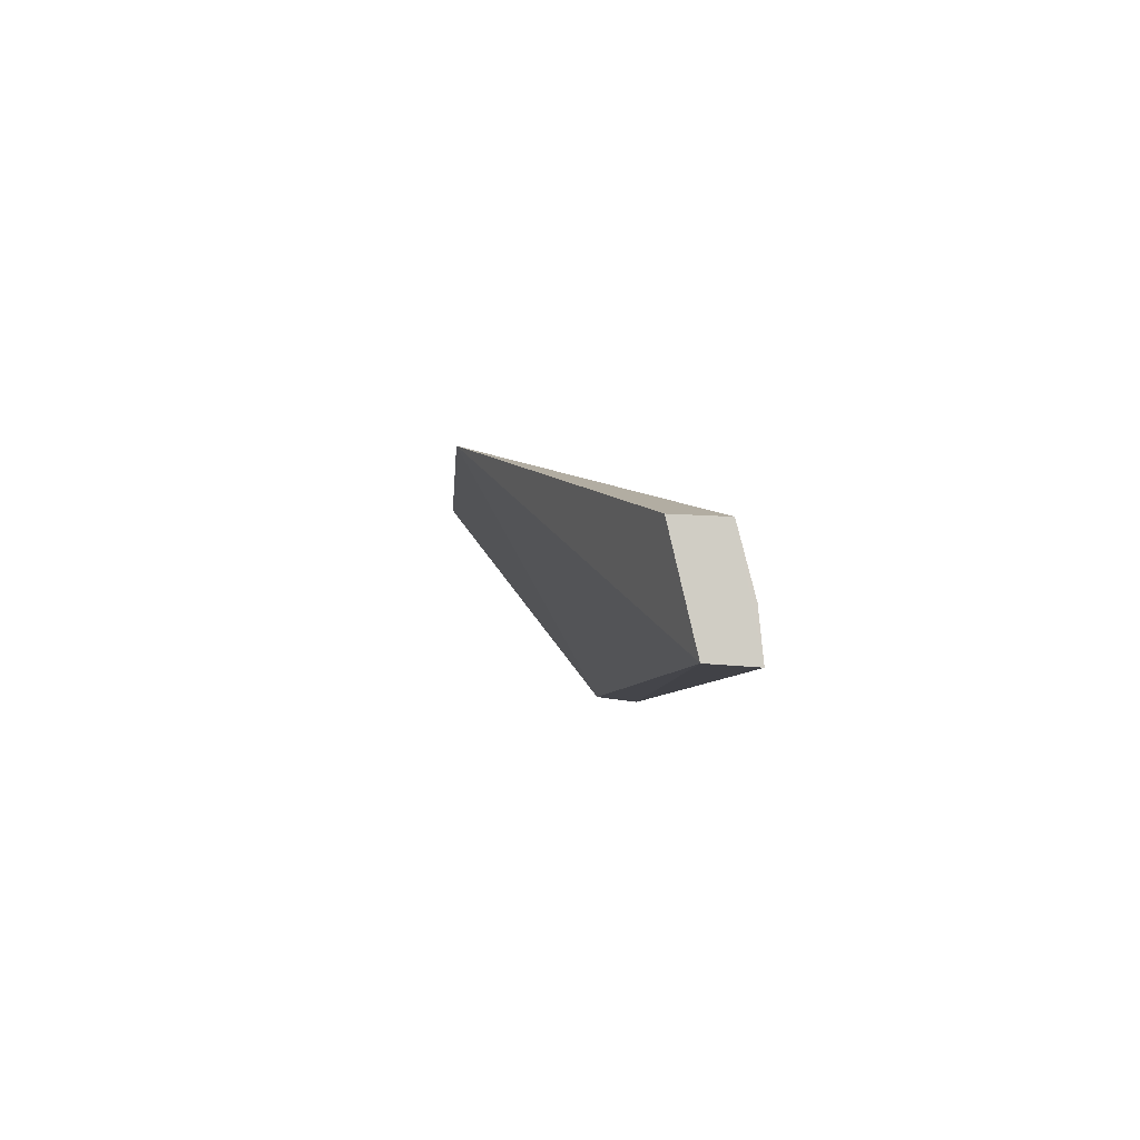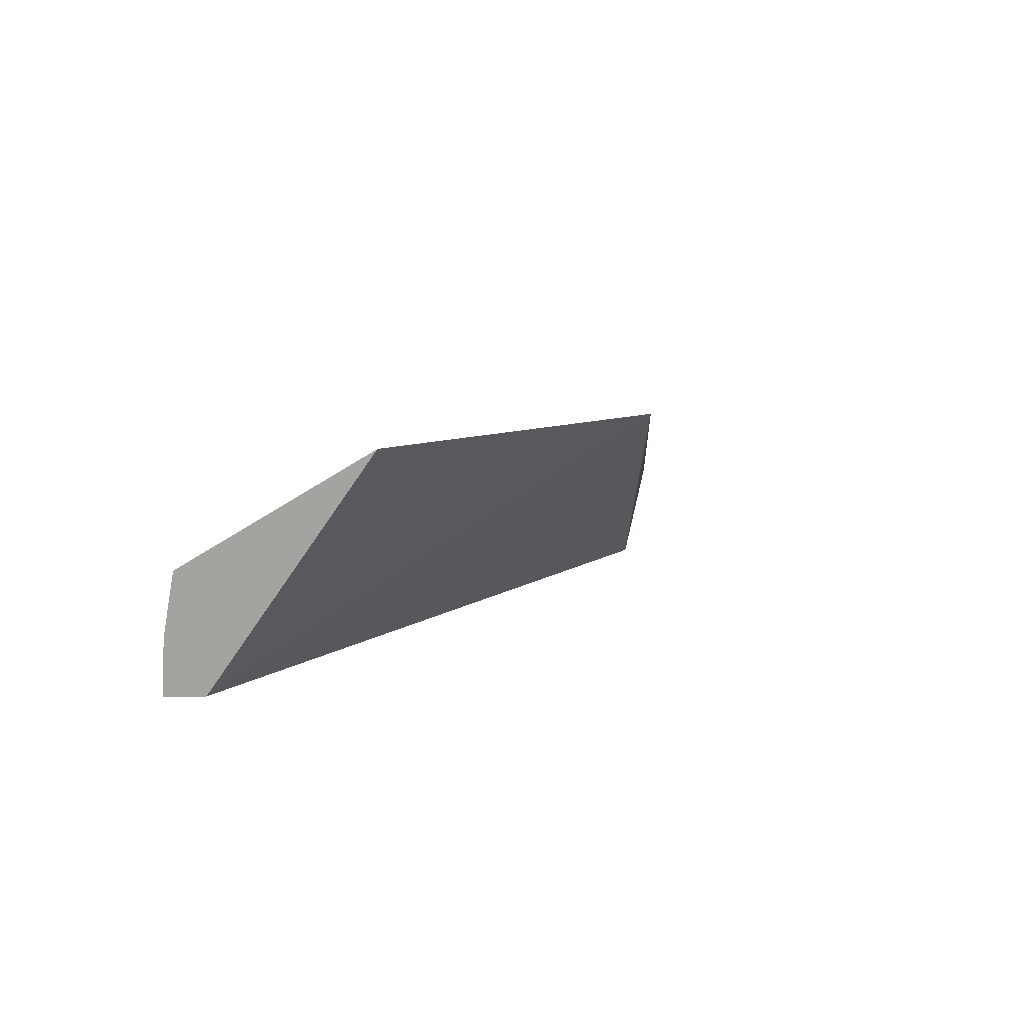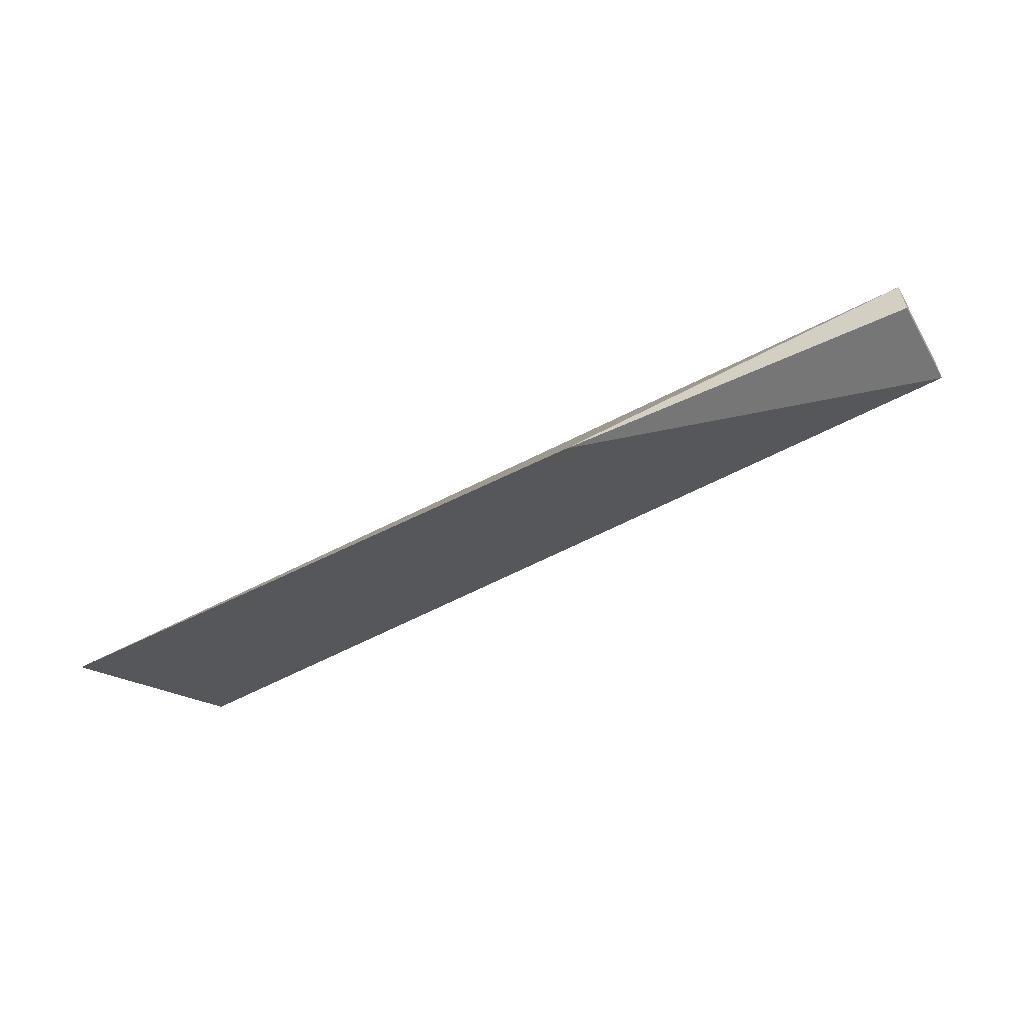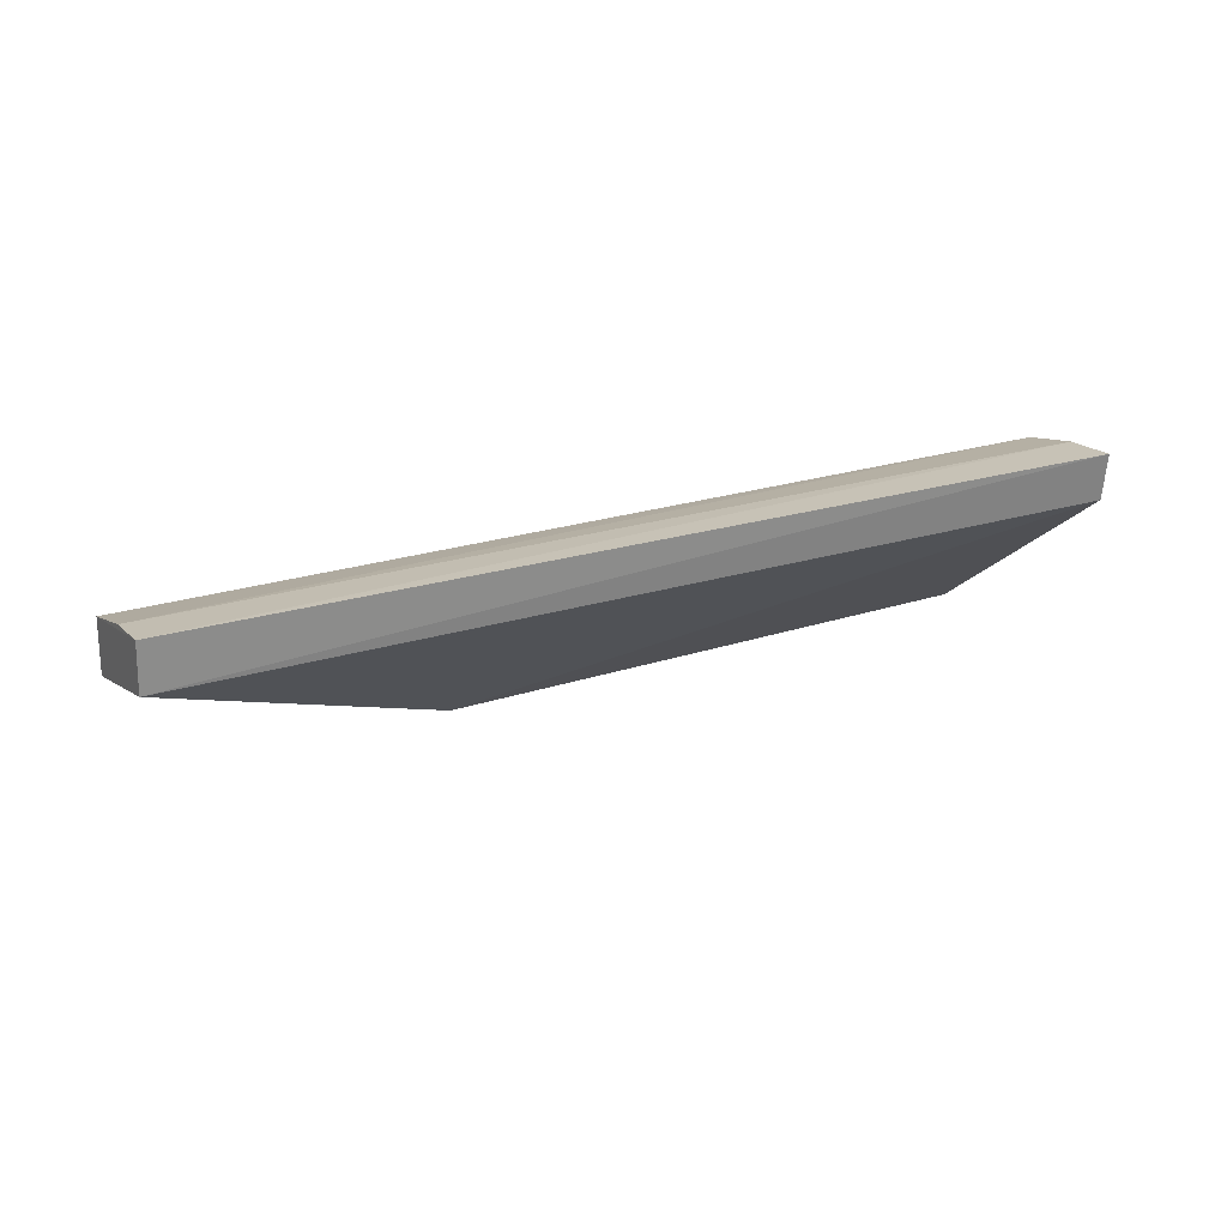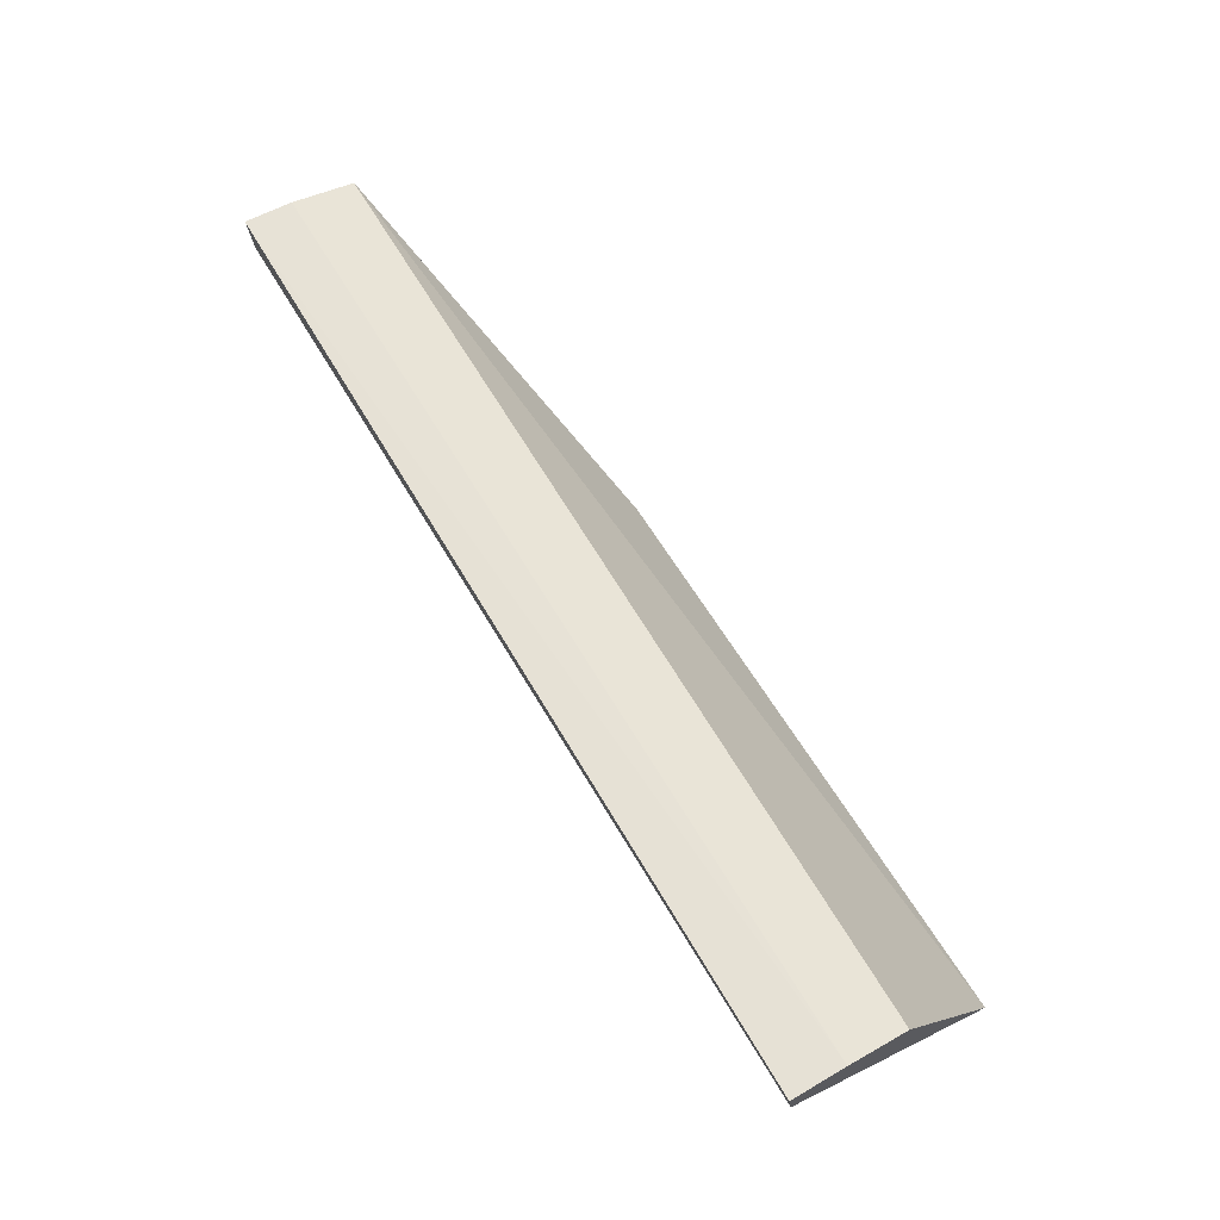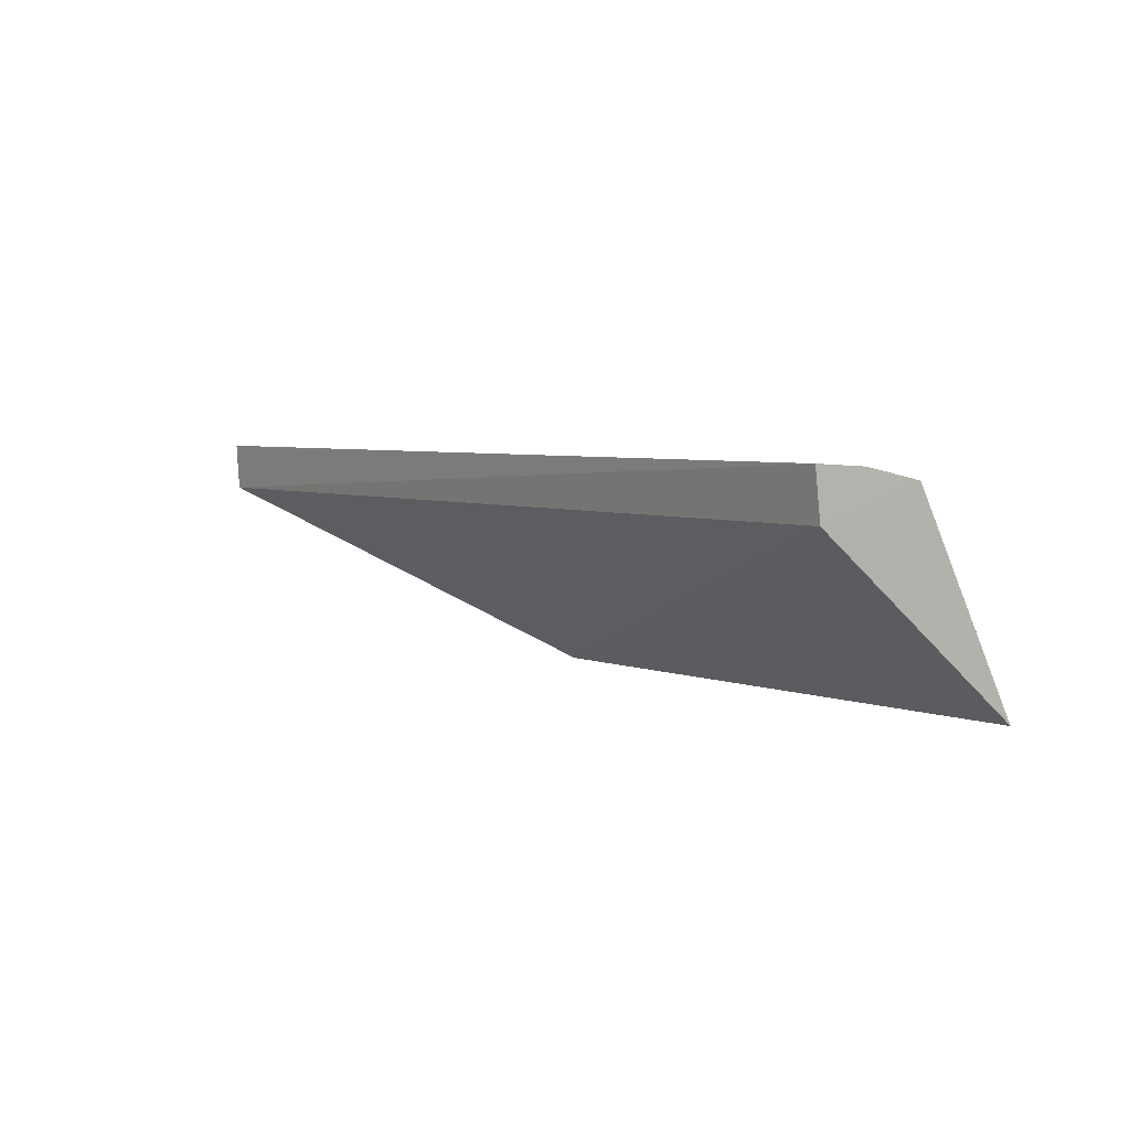
<metadata>
{"format":"obj","ext":"obj","renderer":"f3d","projection":"perspective","resolution":1024,"background":"white","views":[{"elev":-5.4,"azim":-93.9,"up":"+Y"},{"elev":7.8,"azim":116.6,"up":"+Y"},{"elev":-57.1,"azim":-150.7,"up":"+Z"},{"elev":22.3,"azim":-28.5,"up":"+Z"},{"elev":67.3,"azim":59.3,"up":"+Z"},{"elev":4.6,"azim":53.1,"up":"+Z"}]}
</metadata>
<code>
v -0.02125 0.005138 -0.001365
v -0.02125 0.00399 -0.001299
v -0.0213 0.008855 -0.005988
v -0.0336 0.008572 -0.006025
v -0.04094 0.003989 -0.001313
v -0.02125 0.004117 -0.002301
v -0.04094 0.00634 -0.001758
v -0.04094 0.004052 -0.002315
v -0.02125 0.006413 -0.001622
v -0.04093 0.004999 -0.001412
v -0.04094 0.006378 -0.00286
f 5 2 1
f 6 4 3
f 6 1 2
f 7 3 4
f 8 4 6
f 8 5 7
f 8 6 2
f 8 2 5
f 9 6 3
f 9 1 6
f 9 3 7
f 10 7 5
f 10 5 1
f 10 9 7
f 10 1 9
f 11 8 7
f 11 7 4
f 11 4 8

</code>
